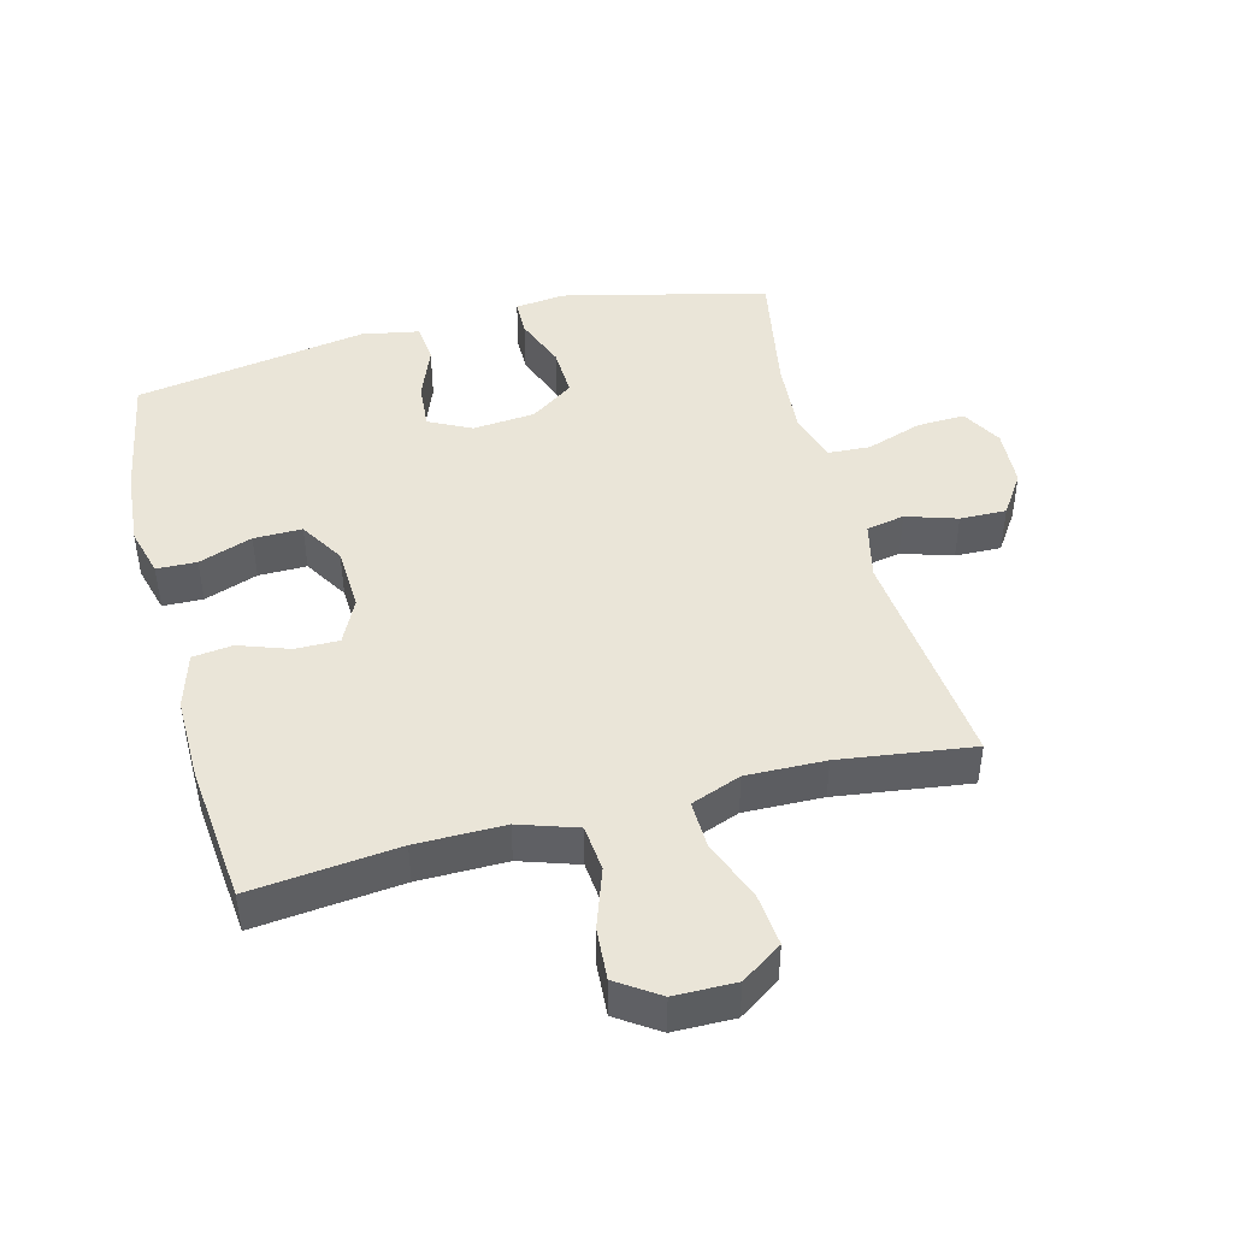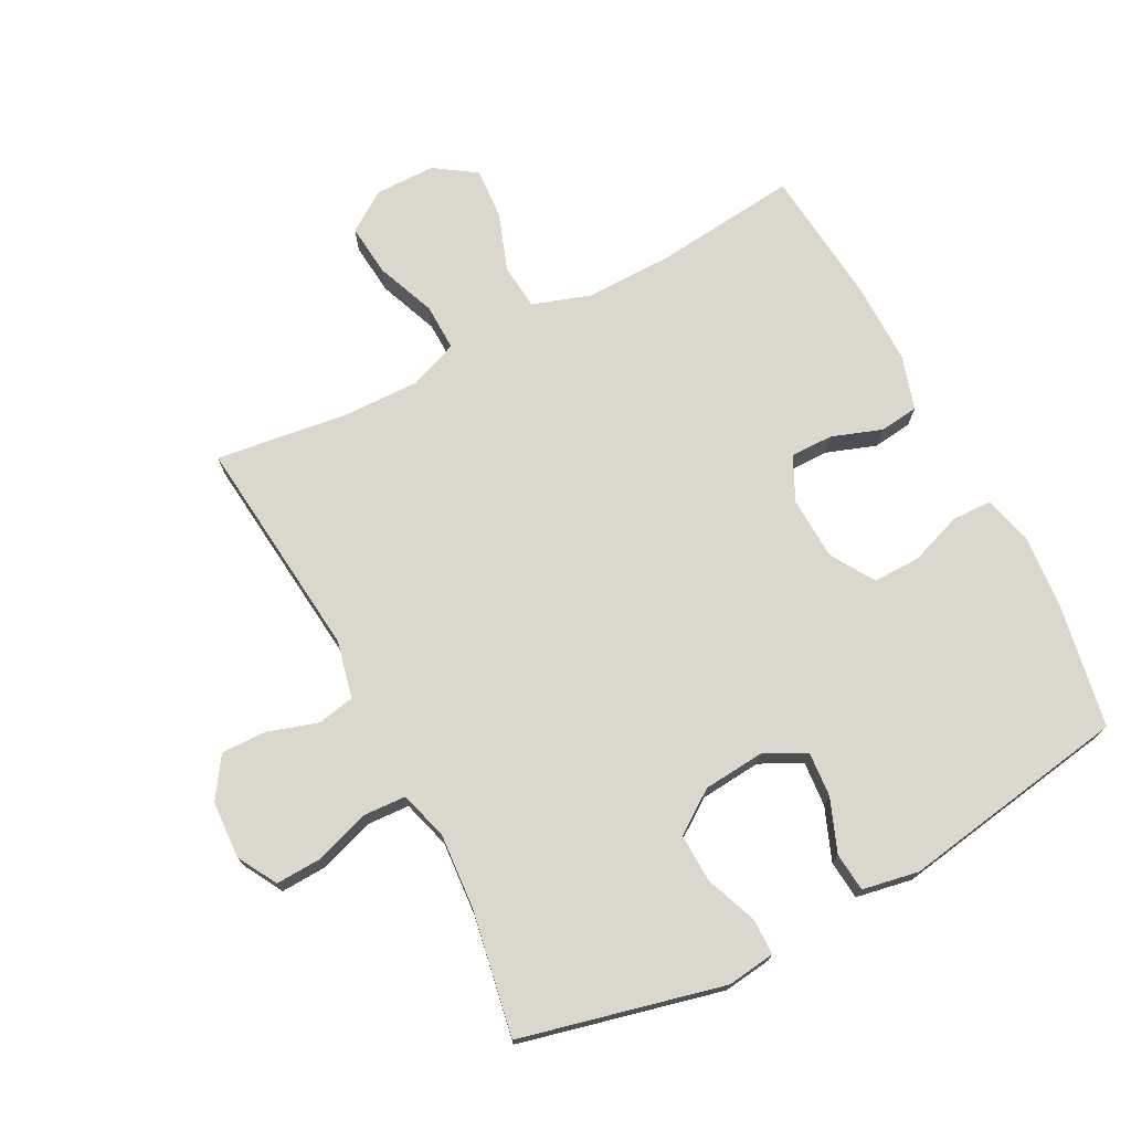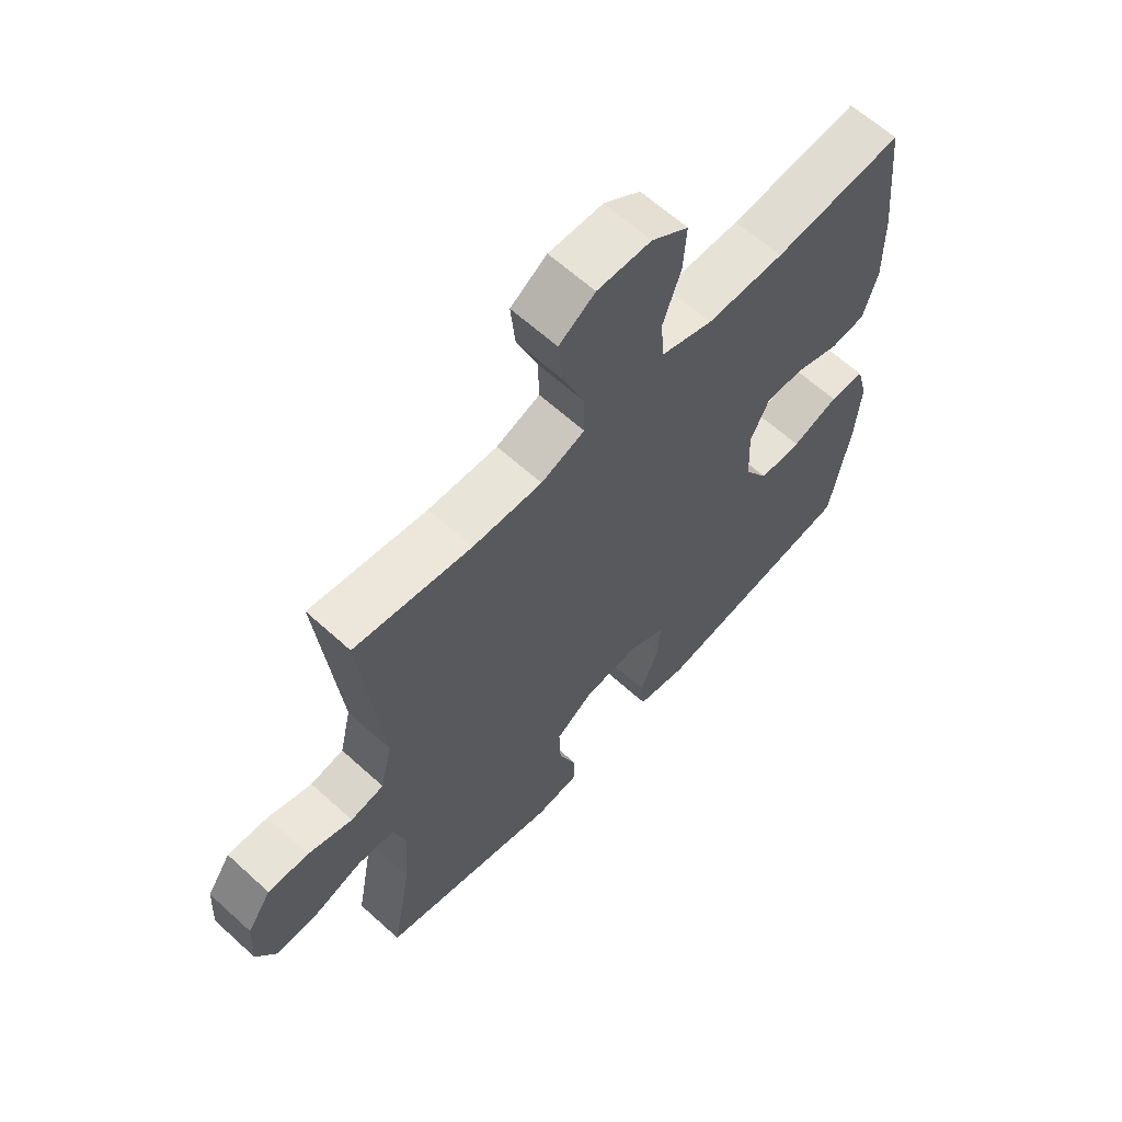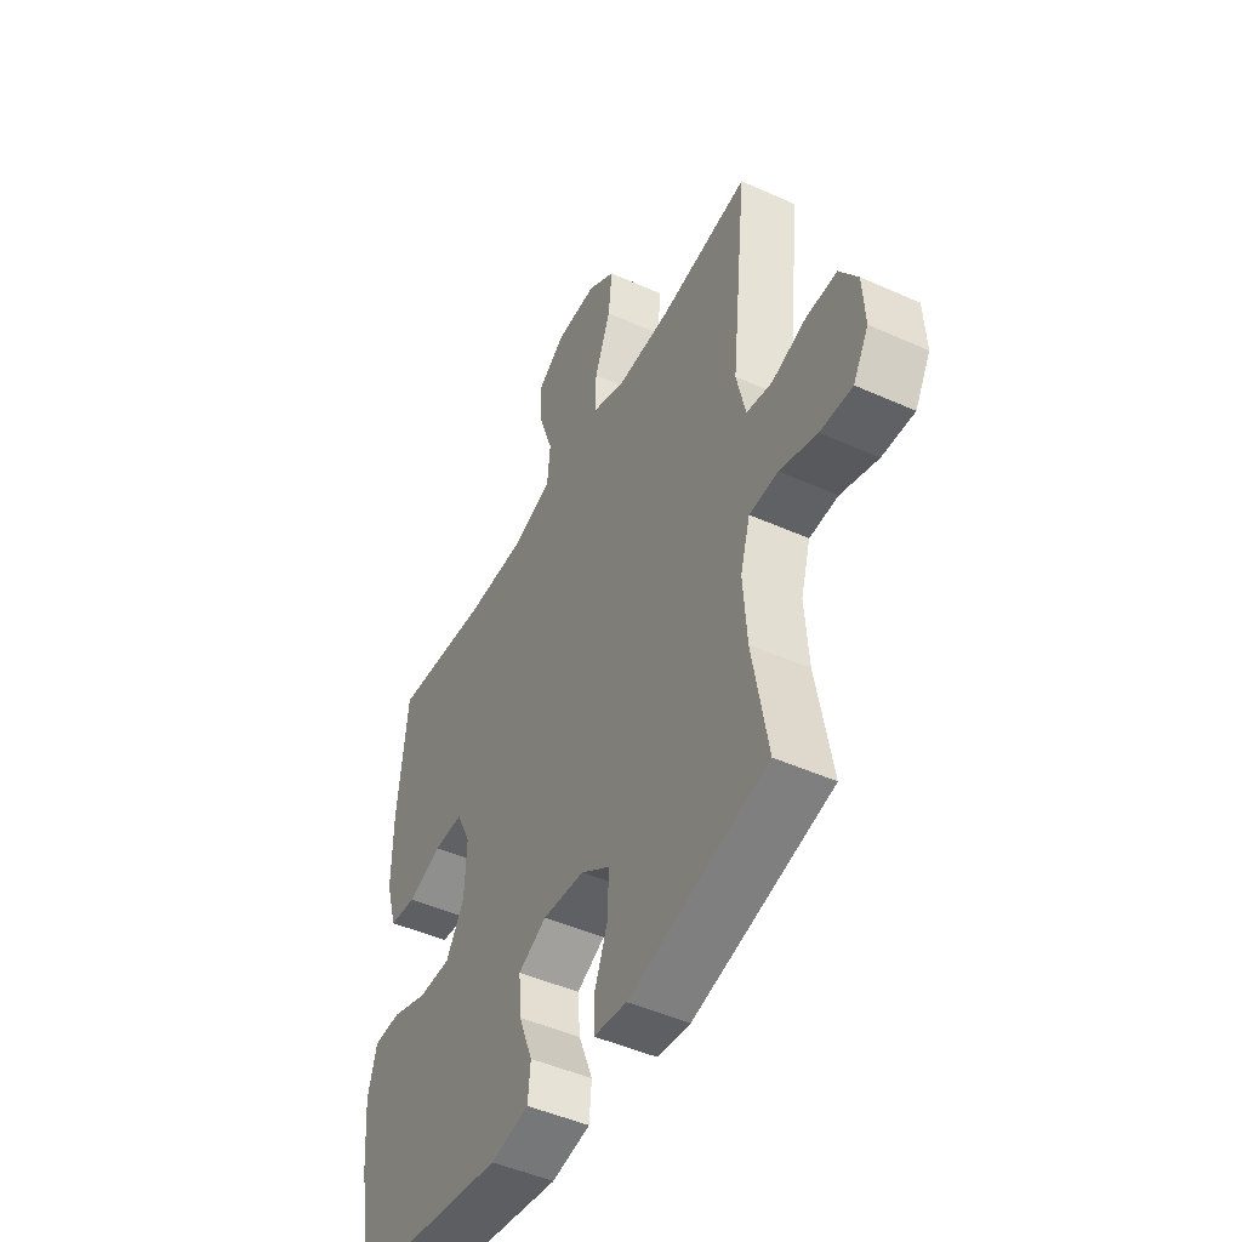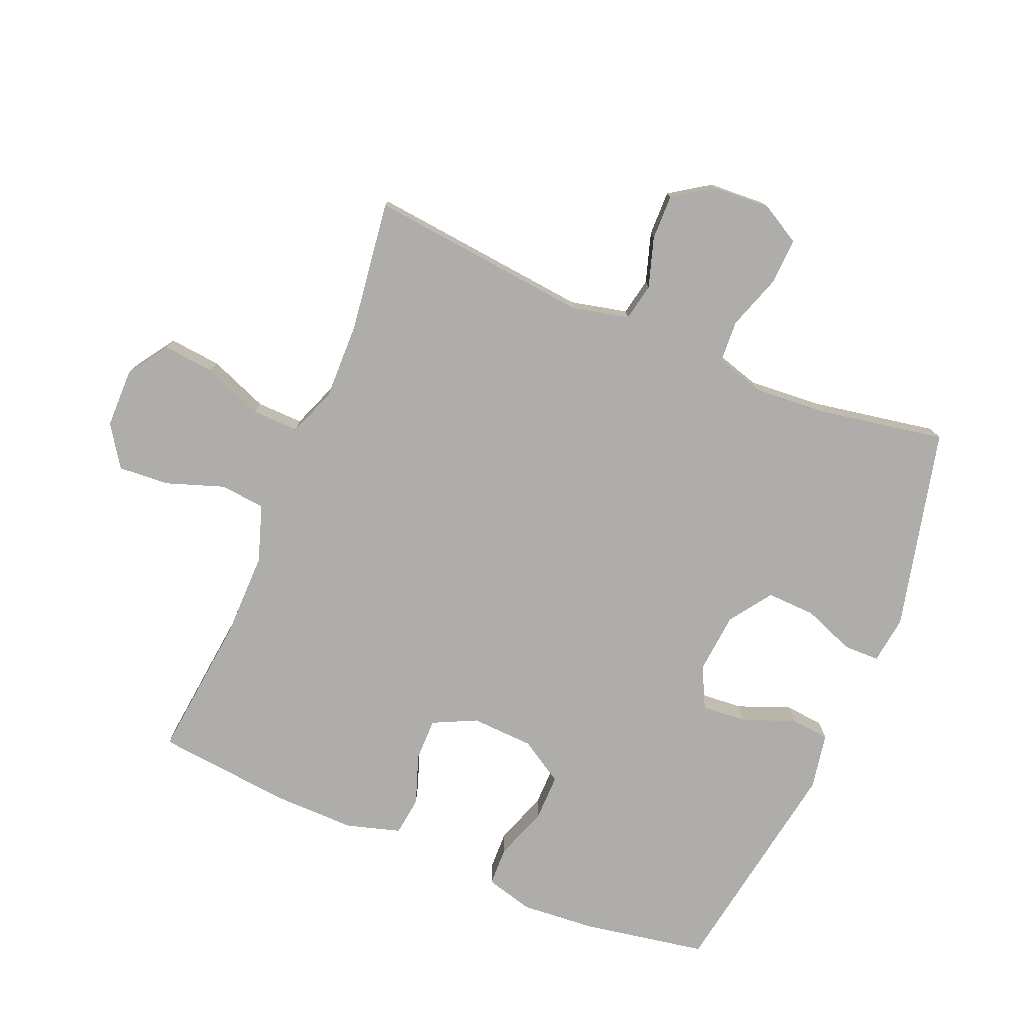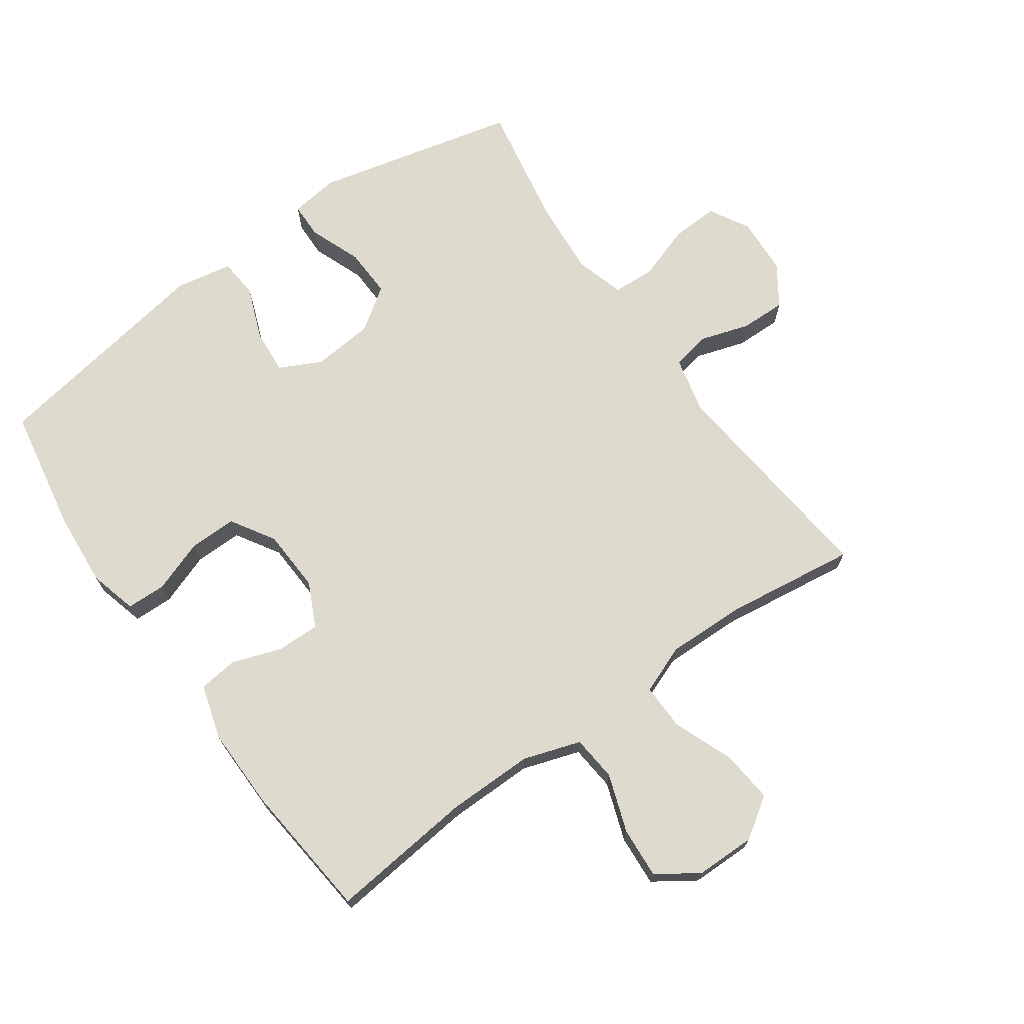
<metadata>
{"format":"obj","ext":"obj","renderer":"f3d","projection":"perspective","resolution":1024,"background":"white","views":[{"elev":45.3,"azim":-14.5,"up":"+Y"},{"elev":73.4,"azim":152.5,"up":"+Y"},{"elev":62.6,"azim":132.7,"up":"+Z"},{"elev":-47.4,"azim":63.1,"up":"+Z"},{"elev":-77.1,"azim":67.3,"up":"+Y"},{"elev":71.1,"azim":-35.3,"up":"+Y"}]}
</metadata>
<code>
o path6046
v 0.2666 0.0375 0.4497
v 0.1447 0.0375 0.4471
v 0.06786 0.0375 0.4765
v 0.06981 0.0375 0.5498
v 0.1065 0.0375 0.6434
v 0.1147 0.0375 0.7249
v 0.05141 0.0375 0.7676
v -0.04292 0.0375 0.7668
v -0.1074 0.0375 0.7236
v -0.1019 0.0375 0.6437
v -0.07031 0.0375 0.5528
v -0.07715 0.0375 0.4814
v -0.1668 0.0375 0.4517
v -0.3028 0.0375 0.4529
v -0.5294 0.0375 0.4773
v -0.5514 0.0375 0.2631
v -0.553 0.0375 0.1343
v -0.5277 0.0375 0.04906
v -0.4661 0.0375 0.04155
v -0.3881 0.0375 0.06901
v -0.3211 0.0375 0.06936
v -0.2878 0.0375 0.000779
v -0.2925 0.0375 -0.09753
v -0.3346 0.0375 -0.1661
v -0.4089 0.0375 -0.1655
v -0.4914 0.0375 -0.1359
v -0.5531 0.0375 -0.1376
v -0.5733 0.0375 -0.2125
v -0.5642 0.0375 -0.329
v -0.5294 0.0375 -0.5246
v -0.1706 0.0375 -0.5844
v -0.08236 0.0375 -0.5681
v -0.07657 0.0375 -0.507
v -0.1088 0.0375 -0.4246
v -0.1143 0.0375 -0.3537
v -0.04925 0.0375 -0.3212
v 0.04677 0.0375 -0.3298
v 0.1135 0.0375 -0.3762
v 0.1107 0.0375 -0.4529
v 0.07922 0.0375 -0.5343
v 0.0801 0.0375 -0.5903
v 0.1557 0.0375 -0.6001
v 0.4723 0.0375 -0.5246
v 0.4372 0.0375 -0.3281
v 0.4286 0.0375 -0.2107
v 0.4511 0.0375 -0.1343
v 0.5168 0.0375 -0.1308
v 0.6026 0.0375 -0.1598
v 0.6763 0.0375 -0.163
v 0.7117 0.0375 -0.101
v 0.7065 0.0375 -0.0107
v 0.6645 0.0375 0.05203
v 0.5932 0.0375 0.05067
v 0.515 0.0375 0.02588
v 0.4562 0.0375 0.03764
v 0.4357 0.0375 0.127
v 0.4723 0.0375 0.4773
v 0.2666 -0.0375 0.4497
v 0.1447 -0.0375 0.4471
v 0.06786 -0.0375 0.4765
v 0.06981 -0.0375 0.5498
v 0.1065 -0.0375 0.6434
v 0.1147 -0.0375 0.7249
v 0.05141 -0.0375 0.7676
v -0.04292 -0.0375 0.7668
v -0.1074 -0.0375 0.7236
v -0.1019 -0.0375 0.6437
v -0.07031 -0.0375 0.5528
v -0.07715 -0.0375 0.4814
v -0.1668 -0.0375 0.4517
v -0.3028 -0.0375 0.4529
v -0.5294 -0.0375 0.4773
v -0.5514 -0.0375 0.2631
v -0.553 -0.0375 0.1343
v -0.5277 -0.0375 0.04906
v -0.4661 -0.0375 0.04155
v -0.3881 -0.0375 0.06901
v -0.3211 -0.0375 0.06936
v -0.2878 -0.0375 0.000779
v -0.2925 -0.0375 -0.09753
v -0.3346 -0.0375 -0.1661
v -0.4089 -0.0375 -0.1655
v -0.4914 -0.0375 -0.1359
v -0.5531 -0.0375 -0.1376
v -0.5733 -0.0375 -0.2125
v -0.5642 -0.0375 -0.329
v -0.5294 -0.0375 -0.5246
v -0.1706 -0.0375 -0.5844
v -0.08236 -0.0375 -0.5681
v -0.07657 -0.0375 -0.507
v -0.1088 -0.0375 -0.4246
v -0.1143 -0.0375 -0.3537
v -0.04925 -0.0375 -0.3212
v 0.04677 -0.0375 -0.3298
v 0.1135 -0.0375 -0.3762
v 0.1107 -0.0375 -0.4529
v 0.07922 -0.0375 -0.5343
v 0.0801 -0.0375 -0.5903
v 0.1557 -0.0375 -0.6001
v 0.4723 -0.0375 -0.5246
v 0.4372 -0.0375 -0.3281
v 0.4286 -0.0375 -0.2107
v 0.4511 -0.0375 -0.1343
v 0.5168 -0.0375 -0.1308
v 0.6026 -0.0375 -0.1598
v 0.6763 -0.0375 -0.163
v 0.7117 -0.0375 -0.101
v 0.7065 -0.0375 -0.0107
v 0.6645 -0.0375 0.05203
v 0.5932 -0.0375 0.05067
v 0.515 -0.0375 0.02588
v 0.4562 -0.0375 0.03764
v 0.4357 -0.0375 0.127
v 0.4723 -0.0375 0.4773
v 0.6763 0.0375 -0.163
v 0.6763 0.0375 -0.163
v 0.7117 0.0375 -0.101
v 0.7065 0.0375 -0.0107
v 0.6645 0.0375 0.05203
v 0.6026 0.0375 -0.1598
v 0.5932 0.0375 0.05067
v 0.5168 0.0375 -0.1308
v 0.515 0.0375 0.02588
v 0.4511 0.0375 -0.1343
v 0.4511 0.0375 -0.1343
v 0.4562 0.0375 0.03764
v 0.4562 0.0375 0.03764
v 0.4357 0.0375 0.127
v 0.4723 0.0375 -0.5246
v 0.4723 0.0375 -0.5246
v 0.4372 0.0375 -0.3281
v 0.4286 0.0375 -0.2107
v 0.4723 0.0375 0.4773
v 0.4723 0.0375 0.4773
v 0.2666 0.0375 0.4497
v 0.1557 0.0375 -0.6001
v 0.1447 0.0375 0.4471
v 0.0801 0.0375 -0.5903
v 0.0801 0.0375 -0.5903
v 0.1135 0.0375 -0.3762
v 0.1107 0.0375 -0.4529
v 0.06786 0.0375 0.4765
v 0.06786 0.0375 0.4765
v 0.1065 0.0375 0.6434
v 0.1147 0.0375 0.7249
v 0.1147 0.0375 0.7249
v 0.05141 0.0375 0.7676
v 0.04677 0.0375 -0.3298
v 0.07922 0.0375 -0.5343
v 0.06981 0.0375 0.5498
v -0.04292 0.0375 0.7668
v -0.04925 0.0375 -0.3212
v -0.1074 0.0375 0.7236
v -0.1143 0.0375 -0.3537
v -0.1143 0.0375 -0.3537
v -0.07031 0.0375 0.5528
v -0.07715 0.0375 0.4814
v -0.07715 0.0375 0.4814
v -0.1019 0.0375 0.6437
v -0.08236 0.0375 -0.5681
v -0.08236 0.0375 -0.5681
v -0.07657 0.0375 -0.507
v -0.1088 0.0375 -0.4246
v -0.1668 0.0375 0.4517
v -0.1706 0.0375 -0.5844
v -0.3028 0.0375 0.4529
v -0.2878 0.0375 0.000779
v -0.2925 0.0375 -0.09753
v -0.3211 0.0375 0.06936
v -0.3211 0.0375 0.06936
v -0.3346 0.0375 -0.1661
v -0.3881 0.0375 0.06901
v -0.4089 0.0375 -0.1655
v -0.4661 0.0375 0.04155
v -0.4914 0.0375 -0.1359
v -0.5294 0.0375 -0.5246
v -0.5294 0.0375 -0.5246
v -0.5277 0.0375 0.04906
v -0.5277 0.0375 0.04906
v -0.5531 0.0375 -0.1376
v -0.5531 0.0375 -0.1376
v -0.5294 0.0375 0.4773
v -0.5294 0.0375 0.4773
v -0.553 0.0375 0.1343
v -0.5514 0.0375 0.2631
v -0.5642 0.0375 -0.329
v -0.5733 0.0375 -0.2125
v 0.6763 -0.0375 -0.163
v 0.6763 -0.0375 -0.163
v 0.7117 -0.0375 -0.101
v 0.7065 -0.0375 -0.0107
v 0.6645 -0.0375 0.05203
v 0.6026 -0.0375 -0.1598
v 0.5932 -0.0375 0.05067
v 0.5168 -0.0375 -0.1308
v 0.515 -0.0375 0.02588
v 0.4511 -0.0375 -0.1343
v 0.4511 -0.0375 -0.1343
v 0.4562 -0.0375 0.03764
v 0.4562 -0.0375 0.03764
v 0.4357 -0.0375 0.127
v 0.4723 -0.0375 -0.5246
v 0.4723 -0.0375 -0.5246
v 0.4372 -0.0375 -0.3281
v 0.4286 -0.0375 -0.2107
v 0.4723 -0.0375 0.4773
v 0.4723 -0.0375 0.4773
v 0.2666 -0.0375 0.4497
v 0.1557 -0.0375 -0.6001
v 0.1447 -0.0375 0.4471
v 0.0801 -0.0375 -0.5903
v 0.0801 -0.0375 -0.5903
v 0.1135 -0.0375 -0.3762
v 0.1107 -0.0375 -0.4529
v 0.06786 -0.0375 0.4765
v 0.06786 -0.0375 0.4765
v 0.1065 -0.0375 0.6434
v 0.1147 -0.0375 0.7249
v 0.1147 -0.0375 0.7249
v 0.05141 -0.0375 0.7676
v 0.04677 -0.0375 -0.3298
v 0.07922 -0.0375 -0.5343
v 0.06981 -0.0375 0.5498
v -0.04292 -0.0375 0.7668
v -0.04925 -0.0375 -0.3212
v -0.1074 -0.0375 0.7236
v -0.1143 -0.0375 -0.3537
v -0.1143 -0.0375 -0.3537
v -0.07031 -0.0375 0.5528
v -0.07715 -0.0375 0.4814
v -0.07715 -0.0375 0.4814
v -0.1019 -0.0375 0.6437
v -0.08236 -0.0375 -0.5681
v -0.08236 -0.0375 -0.5681
v -0.07657 -0.0375 -0.507
v -0.1088 -0.0375 -0.4246
v -0.1668 -0.0375 0.4517
v -0.1706 -0.0375 -0.5844
v -0.3028 -0.0375 0.4529
v -0.2878 -0.0375 0.000779
v -0.2925 -0.0375 -0.09753
v -0.3211 -0.0375 0.06936
v -0.3211 -0.0375 0.06936
v -0.3346 -0.0375 -0.1661
v -0.3881 -0.0375 0.06901
v -0.4089 -0.0375 -0.1655
v -0.4661 -0.0375 0.04155
v -0.4914 -0.0375 -0.1359
v -0.5294 -0.0375 -0.5246
v -0.5294 -0.0375 -0.5246
v -0.5277 -0.0375 0.04906
v -0.5277 -0.0375 0.04906
v -0.5531 -0.0375 -0.1376
v -0.5531 -0.0375 -0.1376
v -0.5294 -0.0375 0.4773
v -0.5294 -0.0375 0.4773
v -0.553 -0.0375 0.1343
v -0.5514 -0.0375 0.2631
v -0.5642 -0.0375 -0.329
v -0.5733 -0.0375 -0.2125
f 240 201 210
f 193 194 195
f 232 224 226
f 225 221 240
f 199 197 196
f 193 190 191
f 239 242 237
f 244 227 241
f 237 242 230
f 223 217 232
f 247 257 251
f 240 221 201
f 227 249 236
f 190 193 188
f 194 191 192
f 221 197 199
f 211 209 222
f 236 238 235
f 246 259 244
f 238 236 249
f 240 210 215
f 213 205 221
f 248 260 246
f 240 230 242
f 201 221 199
f 240 215 230
f 204 214 202
f 229 215 223
f 221 205 197
f 210 201 208
f 208 201 206
f 241 225 240
f 241 227 225
f 249 227 244
f 196 197 195
f 214 204 213
f 233 235 238
f 229 223 232
f 242 258 245
f 232 217 224
f 220 217 218
f 230 215 229
f 196 195 194
f 194 193 191
f 253 260 248
f 260 259 246
f 249 244 259
f 222 209 214
f 224 217 220
f 258 242 239
f 213 204 205
f 258 239 255
f 257 245 258
f 202 214 209
f 245 257 247
f 116 50 107 189
f 50 51 108 107
f 51 52 109 108
f 48 49 106 105
f 52 53 110 109
f 47 48 105 104
f 53 54 111 110
f 125 47 104 198
f 54 127 200 111
f 55 56 113 112
f 130 44 101 203
f 45 46 103 102
f 56 134 207 113
f 44 45 102 101
f 57 1 58 114
f 42 43 100 99
f 1 2 59 58
f 139 42 99 212
f 38 39 96 95
f 2 143 216 59
f 5 146 219 62
f 6 7 64 63
f 37 38 95 94
f 40 41 98 97
f 39 40 97 96
f 4 5 62 61
f 3 4 61 60
f 7 8 65 64
f 36 37 94 93
f 8 9 66 65
f 155 36 93 228
f 11 158 231 68
f 10 11 68 67
f 9 10 67 66
f 161 33 90 234
f 33 34 91 90
f 12 13 70 69
f 31 32 89 88
f 34 35 92 91
f 13 14 71 70
f 22 23 80 79
f 170 22 79 243
f 23 24 81 80
f 20 21 78 77
f 24 25 82 81
f 19 20 77 76
f 25 26 83 82
f 177 31 88 250
f 179 19 76 252
f 26 181 254 83
f 14 183 256 71
f 17 18 75 74
f 16 17 74 73
f 15 16 73 72
f 29 30 87 86
f 28 29 86 85
f 27 28 85 84
f 167 137 128
f 120 122 121
f 159 153 151
f 152 167 148
f 126 123 124
f 120 118 117
f 166 164 169
f 171 168 154
f 164 157 169
f 150 159 144
f 174 178 184
f 167 128 148
f 154 163 176
f 117 115 120
f 121 119 118
f 148 126 124
f 138 149 136
f 163 162 165
f 173 171 186
f 165 176 163
f 167 142 137
f 140 148 132
f 175 173 187
f 167 169 157
f 128 126 148
f 167 157 142
f 131 129 141
f 156 150 142
f 148 124 132
f 137 135 128
f 135 133 128
f 168 167 152
f 168 152 154
f 176 171 154
f 123 122 124
f 141 140 131
f 160 165 162
f 156 159 150
f 169 172 185
f 159 151 144
f 147 145 144
f 157 156 142
f 123 121 122
f 121 118 120
f 180 175 187
f 187 173 186
f 176 186 171
f 149 141 136
f 151 147 144
f 185 166 169
f 140 132 131
f 185 182 166
f 184 185 172
f 129 136 141
f 172 174 184

</code>
